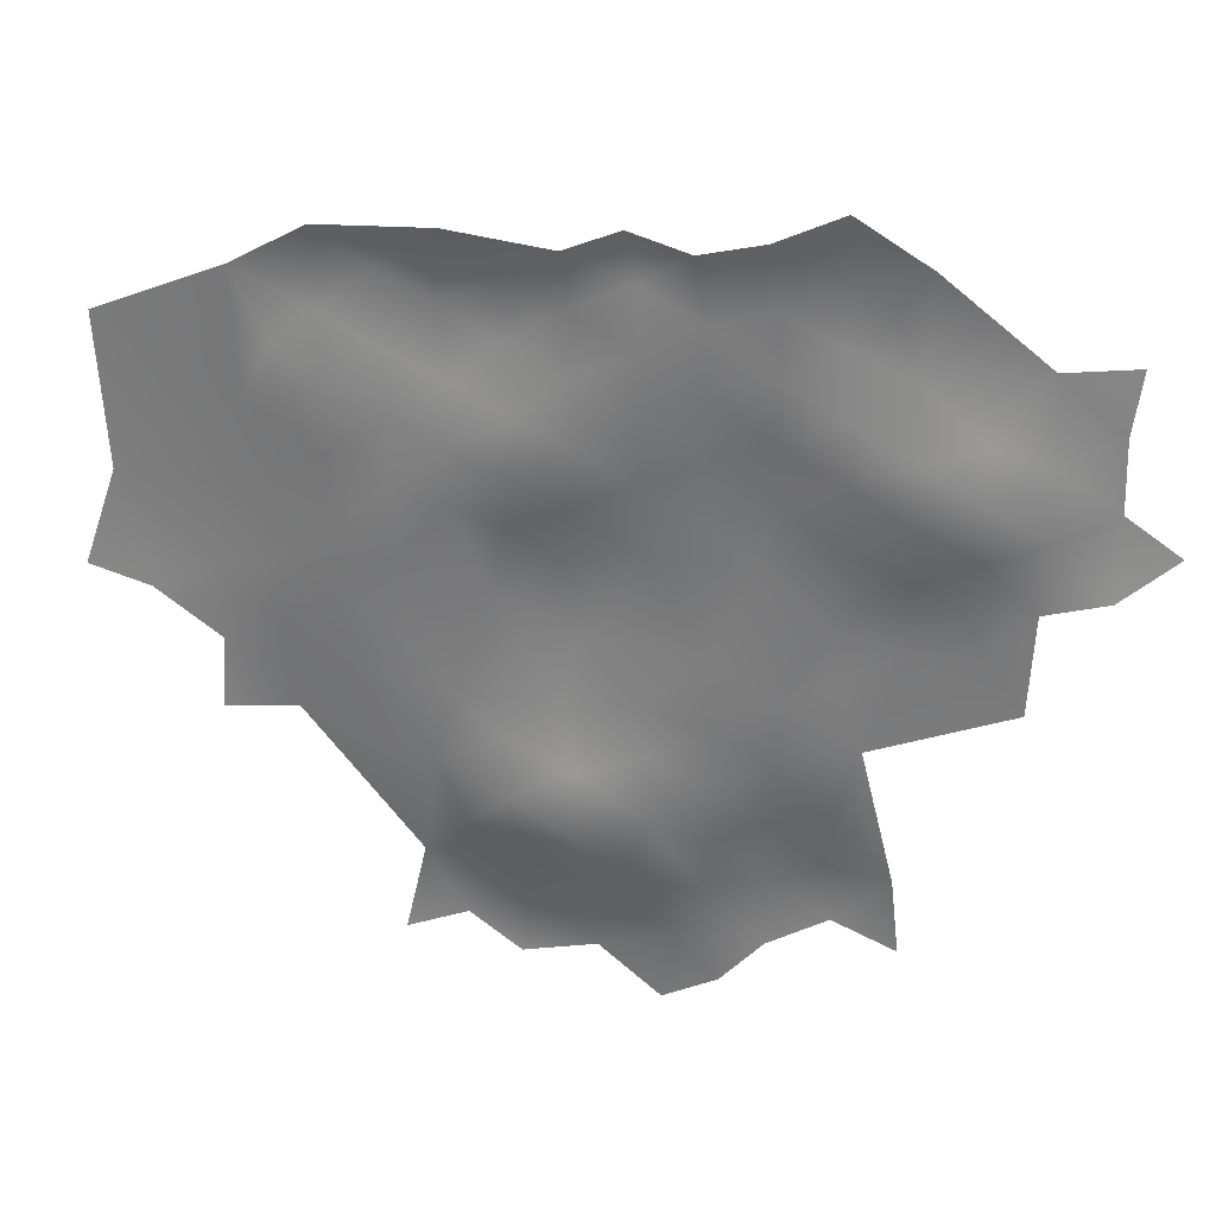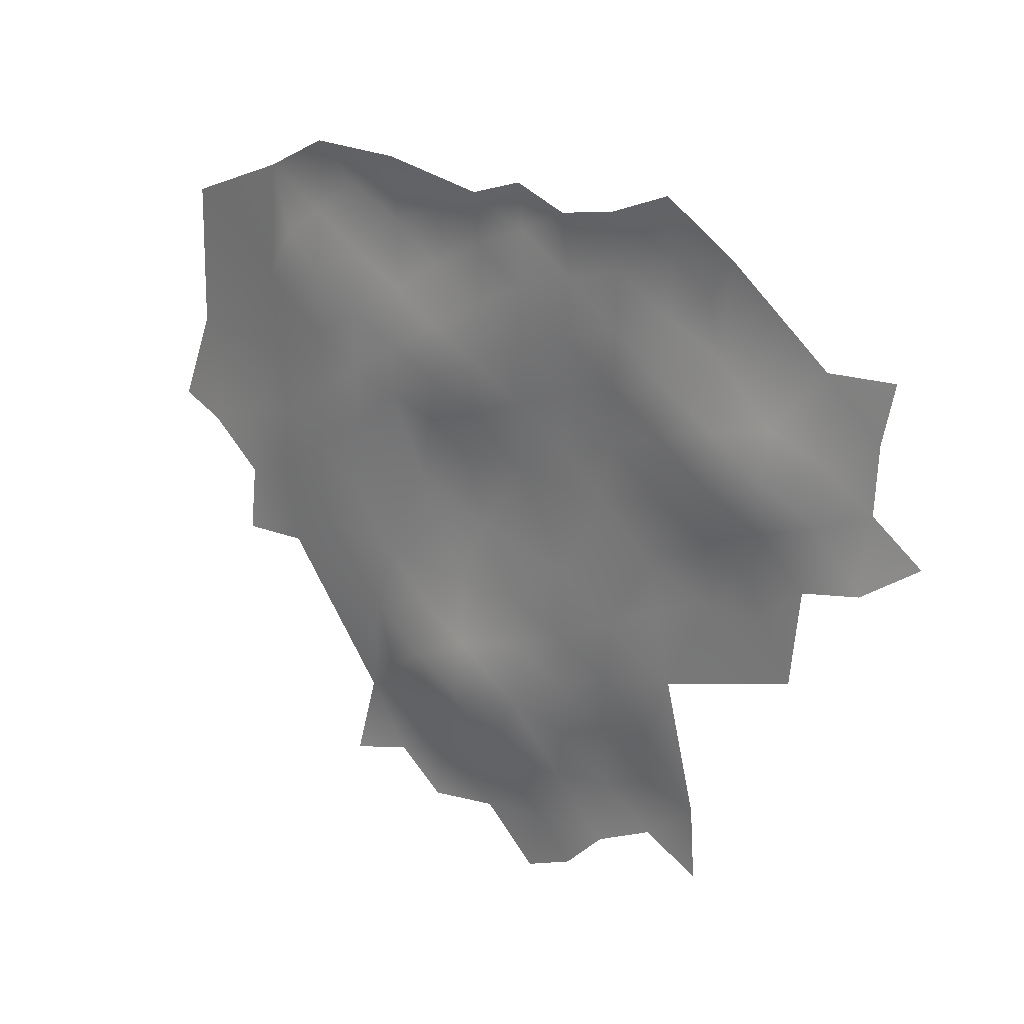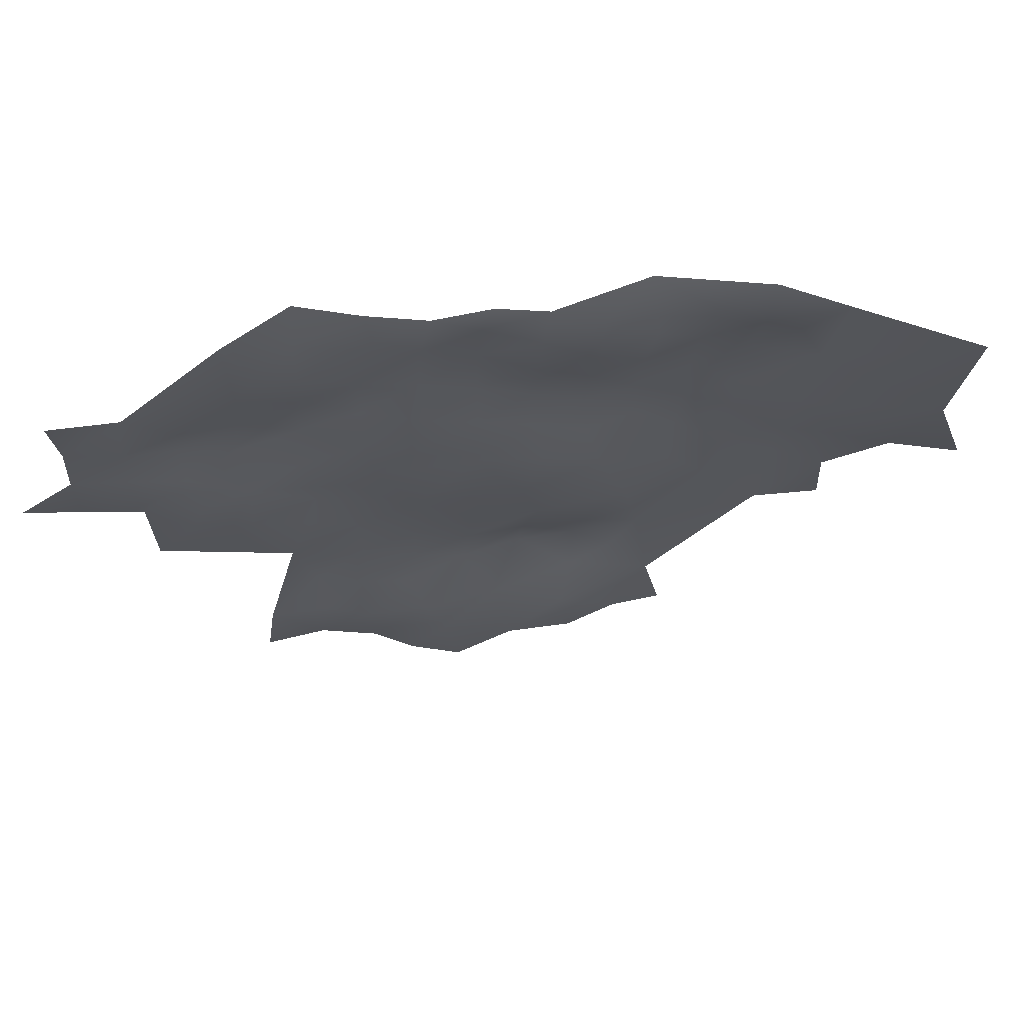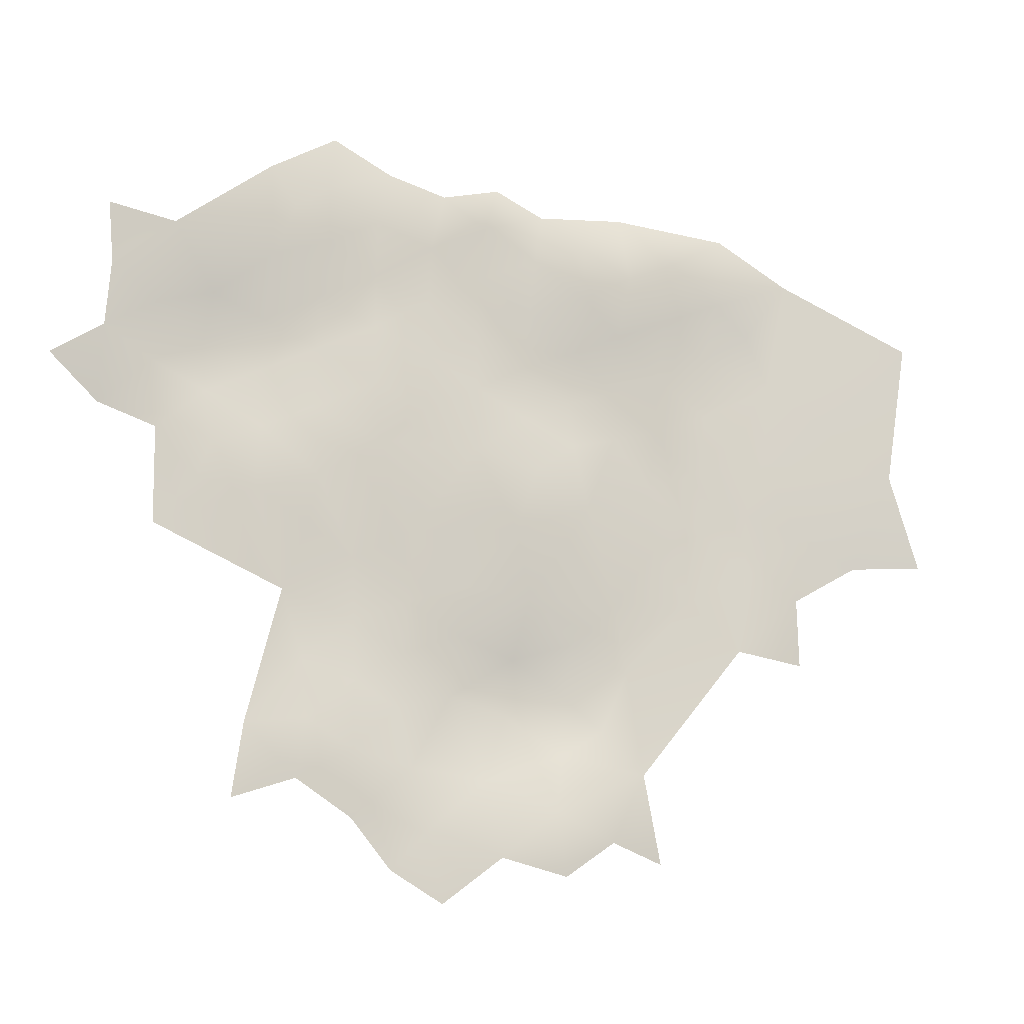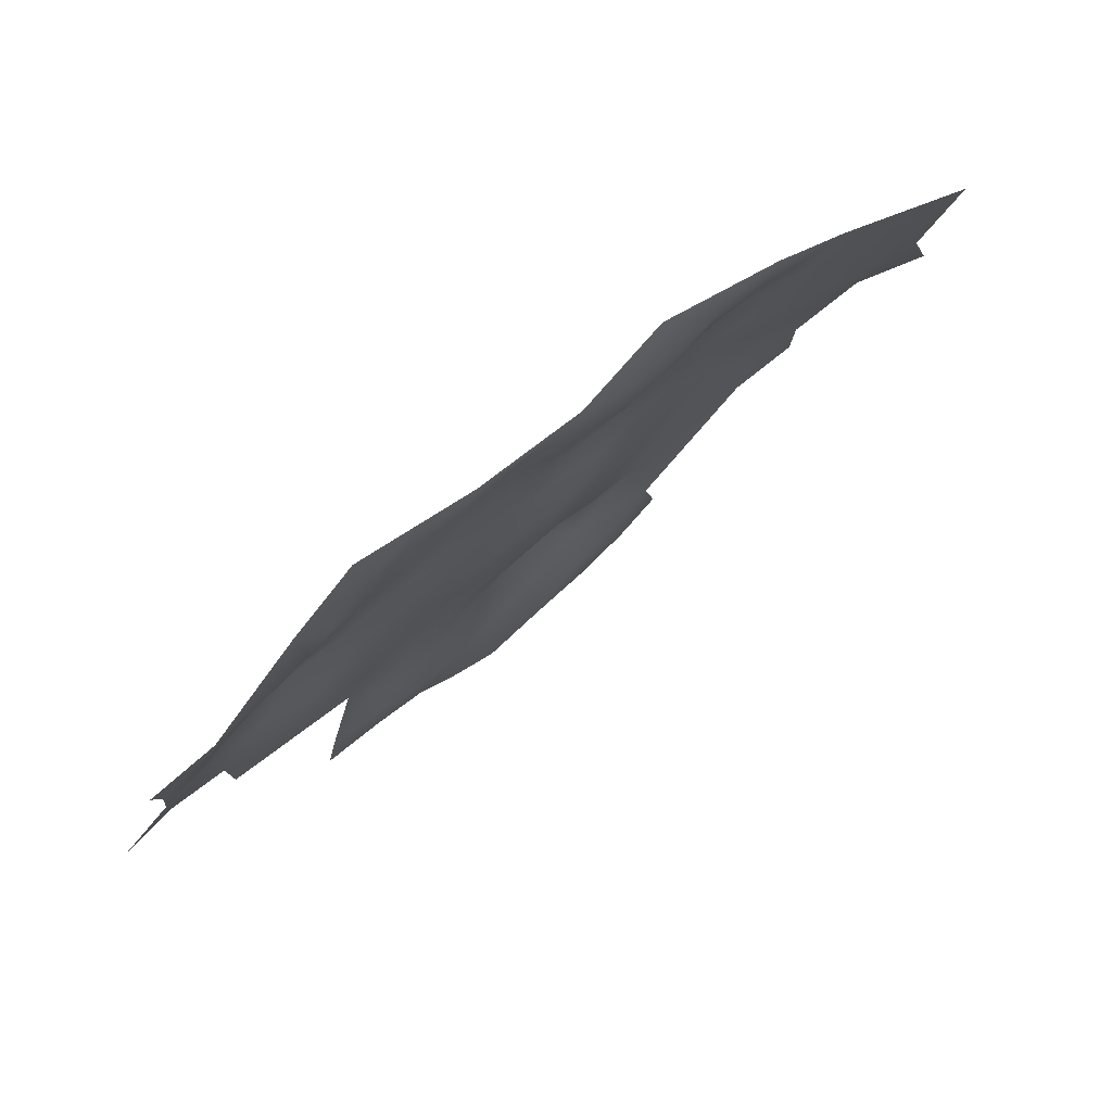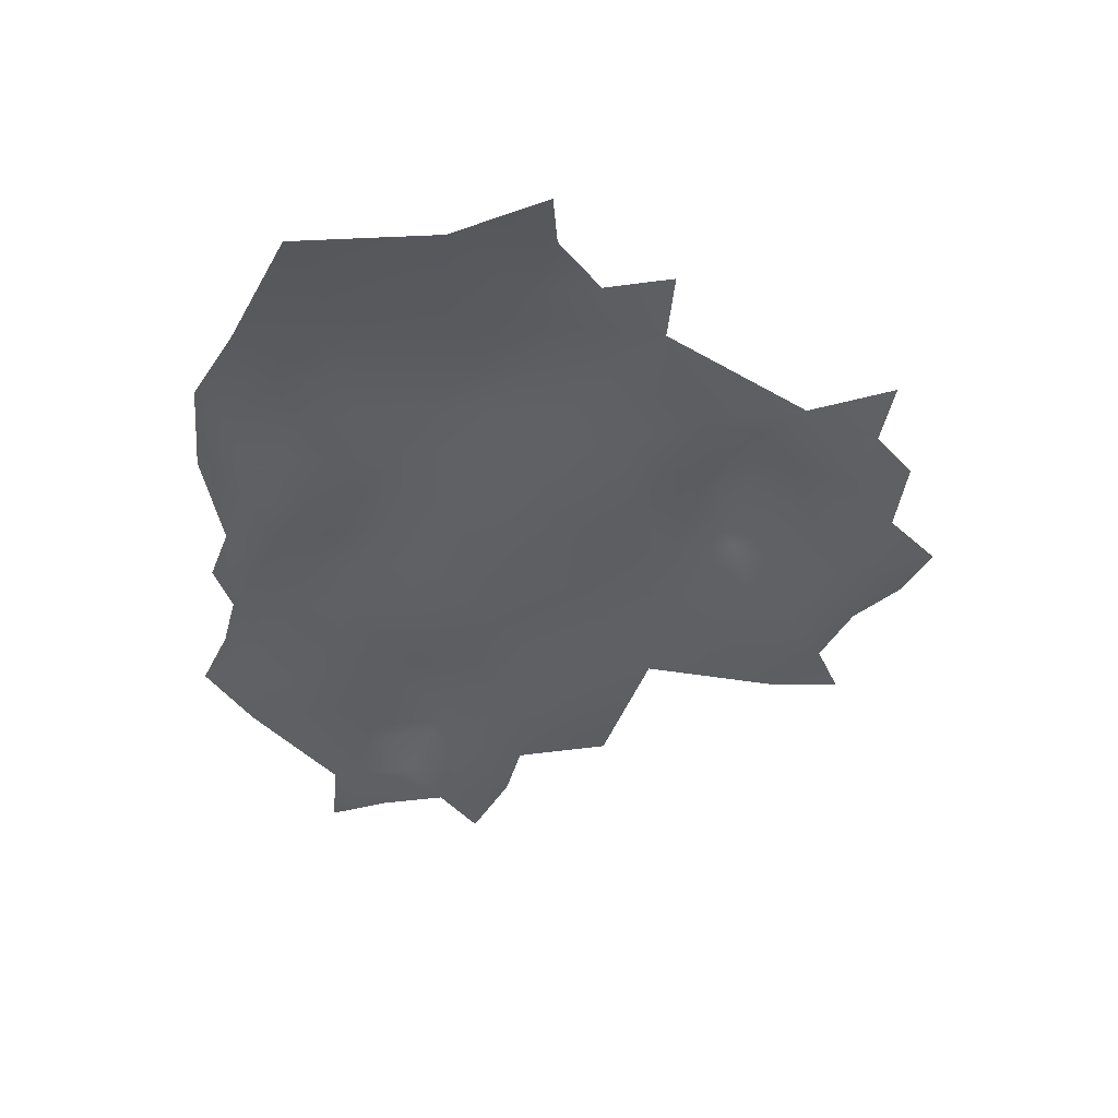
<metadata>
{"format":"obj","ext":"obj","renderer":"f3d","projection":"perspective","resolution":1024,"background":"white","views":[{"elev":33.8,"azim":-11.2,"up":"+Y"},{"elev":29.3,"azim":17.1,"up":"+Y"},{"elev":61.2,"azim":148.7,"up":"+Y"},{"elev":-18.8,"azim":137.9,"up":"+Y"},{"elev":75.4,"azim":117.9,"up":"+Y"},{"elev":-64.7,"azim":-88.1,"up":"+Z"}]}
</metadata>
<code>
v -170.1 246.1 63.26
v -170.1 242.5 64.46
v -174.2 244.3 61.94
v -172.7 240.1 63.11
v -169.9 238 64.14
v -166.7 240.9 66.78
v -166.5 244.8 65.7
v -164.4 235.8 66.05
v -168.7 233.9 63.53
v -164.7 230.3 64.77
v -160.1 232 67.01
v -172.5 231.9 61.86
v -169.4 229.3 63.29
v -166.9 249.2 64.18
v -161 226.9 66.68
v -175.1 237 61.27
v -155 232.4 69.21
v -154.7 237.1 68.77
v -151.2 234.8 70.5
v -151.6 239 70.12
v -147.4 233.3 72.47
v -147.8 238.4 71.93
v -151.6 243.1 70.68
v -154.9 246.3 69.34
v -154.7 250.7 69.23
v -154.9 241.9 69.05
v -158.5 244.4 68.02
v -158.1 240.3 68.21
v -157.7 229.1 68.2
v -151.4 252.8 70.11
v -151.9 256.4 69.77
v -151.4 261.4 69.98
v -147.5 254.7 71.11
v -147.8 259.3 71.09
v -147.8 263.7 71.99
v -147.8 267.6 71.42
v -151.6 265.9 69.85
v -144 265.2 73.16
v -144.5 257.6 72.39
v -144.1 261.5 72.75
v -151.5 269.7 69.79
v -151.4 273.8 68.65
v -151.4 278 68.57
v -155 276 67.59
v -155 271.8 67.73
v -148.8 275.9 69.16
v -147.7 272.2 70.18
v -147.2 278.9 70.14
v -151.7 282 68.72
v -155.7 279.9 67.12
v -150 247.9 71.08
v -140.9 258.4 73.92
v -155.2 263.6 67.69
v -155.2 267.9 67.88
v -158.8 266.2 66.11
v -155.7 259.4 67.85
v -158.7 262.1 66.45
v -158.8 270.5 66.26
v -158.8 274.6 66.01
v -162.5 272.8 64.96
v -162.5 268.7 65.13
v -166 270.6 63.22
v -166 274.6 62.61
v -169.4 272.2 61.03
v -169.4 268.1 62.41
v -166 266.5 64.01
v -162.5 264.3 65.08
v -166.2 262.5 63.86
v -162.2 259.5 64.88
v -169.6 260.9 62.47
v -166.7 258.6 63.16
v -172.7 269.8 60.67
v -172.7 265.5 61.39
v -176 267.2 60.09
v -176.1 271.6 59.23
v -179.5 269 58.45
v -179.6 273.3 57.2
v -182.2 271.2 56.59
v -183.9 267.4 56.04
v -179.5 264.5 58.52
v -176.1 263 60.34
v -179.5 260.2 59.29
v -183.4 261.3 56.34
v -175.9 258.7 60.89
v -184.2 275.2 54.26
v -169.5 264.3 62.83
v -172.8 261.8 61.51
v -169.5 276.1 60.93
v -172.8 274.3 59.56
v -172.8 279.4 60.64
v -176.3 276.1 58.35
v -140.4 263.1 73.9
v -140.3 267.3 73.32
v -140.6 273.1 72.19
v -136.8 269.6 73.99
v -136.8 265 74.58
v -136.1 273.7 73.73
v -133.4 262.4 75.82
v -179.6 278.3 56.57
v -158.6 253.2 67.42
v -162.2 249.5 66.13
v -158.5 248 67.85
v -162.2 246 66.58
v -170.6 256.2 61.97
v -162.4 276.7 64.25
v -176.5 230.7 61.13
v -159.4 278.7 65.36
v -163 279.7 63.5
v -166.4 278.2 62.35
v -162.1 241.7 67.4
v -158.8 236.2 67.43
v -165.4 253.9 64
v -141.4 251.7 74.29
v -143.7 255.1 72.91
v -137.1 259.6 75.42
v -173.1 249.3 62.03
v -144 268.7 72.11
v -179.5 255.5 59.33
v -182.8 252.9 57.95
v -182.5 257.2 57.47
v -186.2 250.9 56.03
v -182 246.7 58.09
v -178.8 250.2 60.15
v -186.2 255.9 55.52
v -186.6 246.1 56.27
v -176 253.8 60.72
v -193.9 253.9 50.55
v -190.1 253.7 53.7
v -192.1 270.6 49.4
v -191.7 260.6 51.04
f 105 60 59
f 63 109 88
f 56 53 57
f 33 31 30
f 46 42 47
f 27 24 102
f 73 81 87
f 40 39 52
f 59 107 105
f 27 103 110
f 27 110 28
f 68 67 66
f 66 86 68
f 66 65 86
f 76 74 75
f 87 81 84
f 35 40 38
f 65 66 62
f 43 44 42
f 43 42 46
f 34 31 33
f 72 75 74
f 45 42 44
f 32 31 34
f 48 43 46
f 20 18 19
f 81 73 74
f 96 93 92
f 95 97 94
f 95 94 93
f 30 25 51
f 60 58 59
f 60 61 58
f 38 93 117
f 38 92 93
f 102 103 27
f 102 101 103
f 51 25 24
f 67 61 66
f 27 26 24
f 27 28 26
f 40 92 38
f 40 52 92
f 65 64 72
f 65 73 86
f 3 1 116
f 61 67 55
f 17 19 18
f 96 95 93
f 37 36 41
f 82 84 81
f 82 81 80
f 50 43 49
f 50 44 43
f 3 2 1
f 58 61 55
f 77 76 75
f 4 2 3
f 68 69 67
f 68 71 69
f 22 20 19
f 22 19 21
f 61 62 66
f 64 65 62
f 72 64 89
f 72 89 75
f 68 86 70
f 107 108 105
f 87 86 73
f 87 70 86
f 119 118 120
f 94 117 93
f 102 24 25
f 102 25 100
f 76 79 80
f 48 49 43
f 88 90 89
f 91 89 90
f 5 4 16
f 41 47 42
f 64 88 89
f 1 2 7
f 40 34 39
f 60 62 61
f 47 41 36
f 122 121 125
f 71 68 70
f 71 70 104
f 73 72 74
f 73 65 72
f 5 2 4
f 60 105 63
f 60 63 62
f 53 55 57
f 53 54 55
f 39 33 114
f 39 34 33
f 41 54 37
f 58 54 45
f 58 55 54
f 63 64 62
f 63 88 64
f 119 124 121
f 119 120 124
f 35 34 40
f 14 1 7
f 100 101 102
f 35 32 34
f 26 20 23
f 78 76 77
f 78 79 76
f 6 7 2
f 41 42 45
f 41 45 54
f 85 77 99
f 85 78 77
f 56 31 32
f 37 54 53
f 23 24 26
f 109 63 105
f 109 105 108
f 67 57 55
f 67 69 57
f 80 81 74
f 80 74 76
f 38 117 36
f 38 36 35
f 23 51 24
f 83 82 80
f 82 120 118
f 82 83 120
f 121 124 128
f 9 13 10
f 9 10 8
f 119 121 122
f 119 122 123
f 8 10 11
f 26 18 20
f 13 9 12
f 18 28 111
f 18 26 28
f 112 71 104
f 53 56 32
f 53 32 37
f 45 59 58
f 45 44 59
f 37 35 36
f 37 32 35
f 118 126 84
f 118 84 82
f 91 99 77
f 83 80 79
f 115 92 52
f 123 126 118
f 123 118 119
f 17 18 111
f 11 15 29
f 7 6 110
f 7 110 103
f 47 36 117
f 15 11 10
f 8 11 111
f 14 7 103
f 14 103 101
f 91 75 89
f 91 77 75
f 107 59 44
f 107 44 50
f 11 17 111
f 11 29 17
f 87 104 70
f 114 52 39
f 84 104 87
f 9 5 16
f 9 16 12
f 106 12 16
f 123 116 126
f 6 2 5
f 96 92 115
f 96 115 98
f 112 14 101
f 8 5 9
f 8 6 5
f 126 104 84
f 90 88 109
f 83 124 120
f 23 20 22
f 52 114 113
f 51 33 30
f 25 30 31
f 8 110 6
f 111 28 110
f 111 110 8
f 14 116 1
f 69 71 112
f 3 16 4
f 48 46 47
f 99 91 90
f 69 56 57
f 47 117 94
f 33 113 114
f 123 3 116
f 130 127 128
f 85 79 78
f 100 25 31
f 100 31 56
f 130 128 124
f 130 124 83
f 129 79 85
f 130 79 129
f 130 83 79
f 94 48 47
f 122 3 123
f 122 16 3
f 104 14 112
f 116 104 126
f 14 104 116
f 100 112 101
f 69 100 56
f 112 100 69
f 22 51 23
f 51 113 33

</code>
